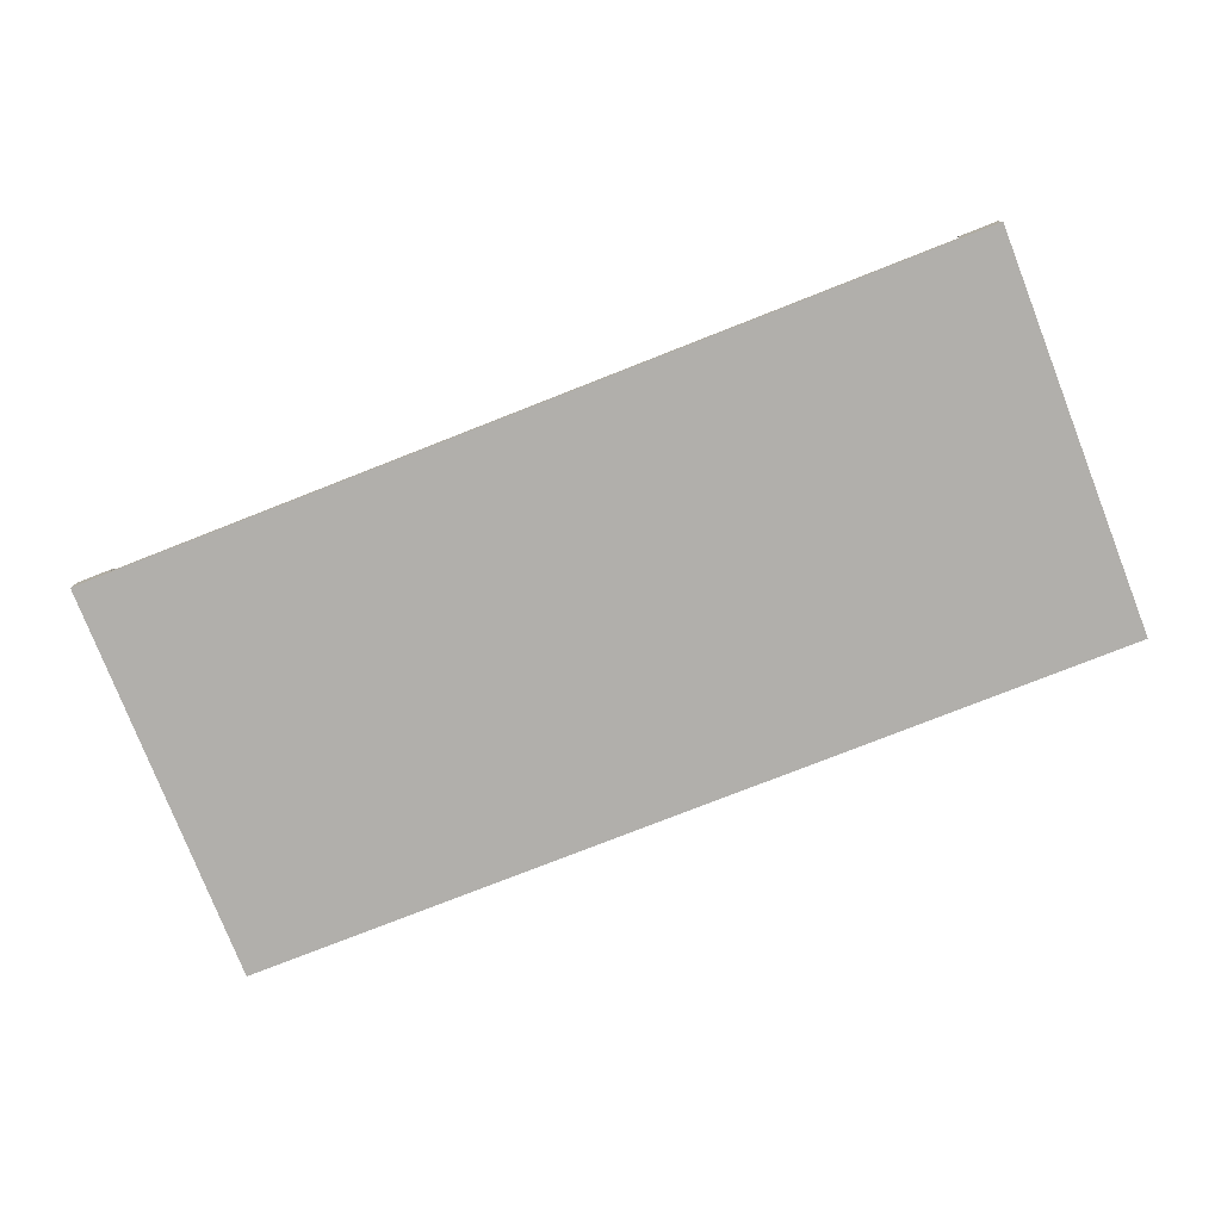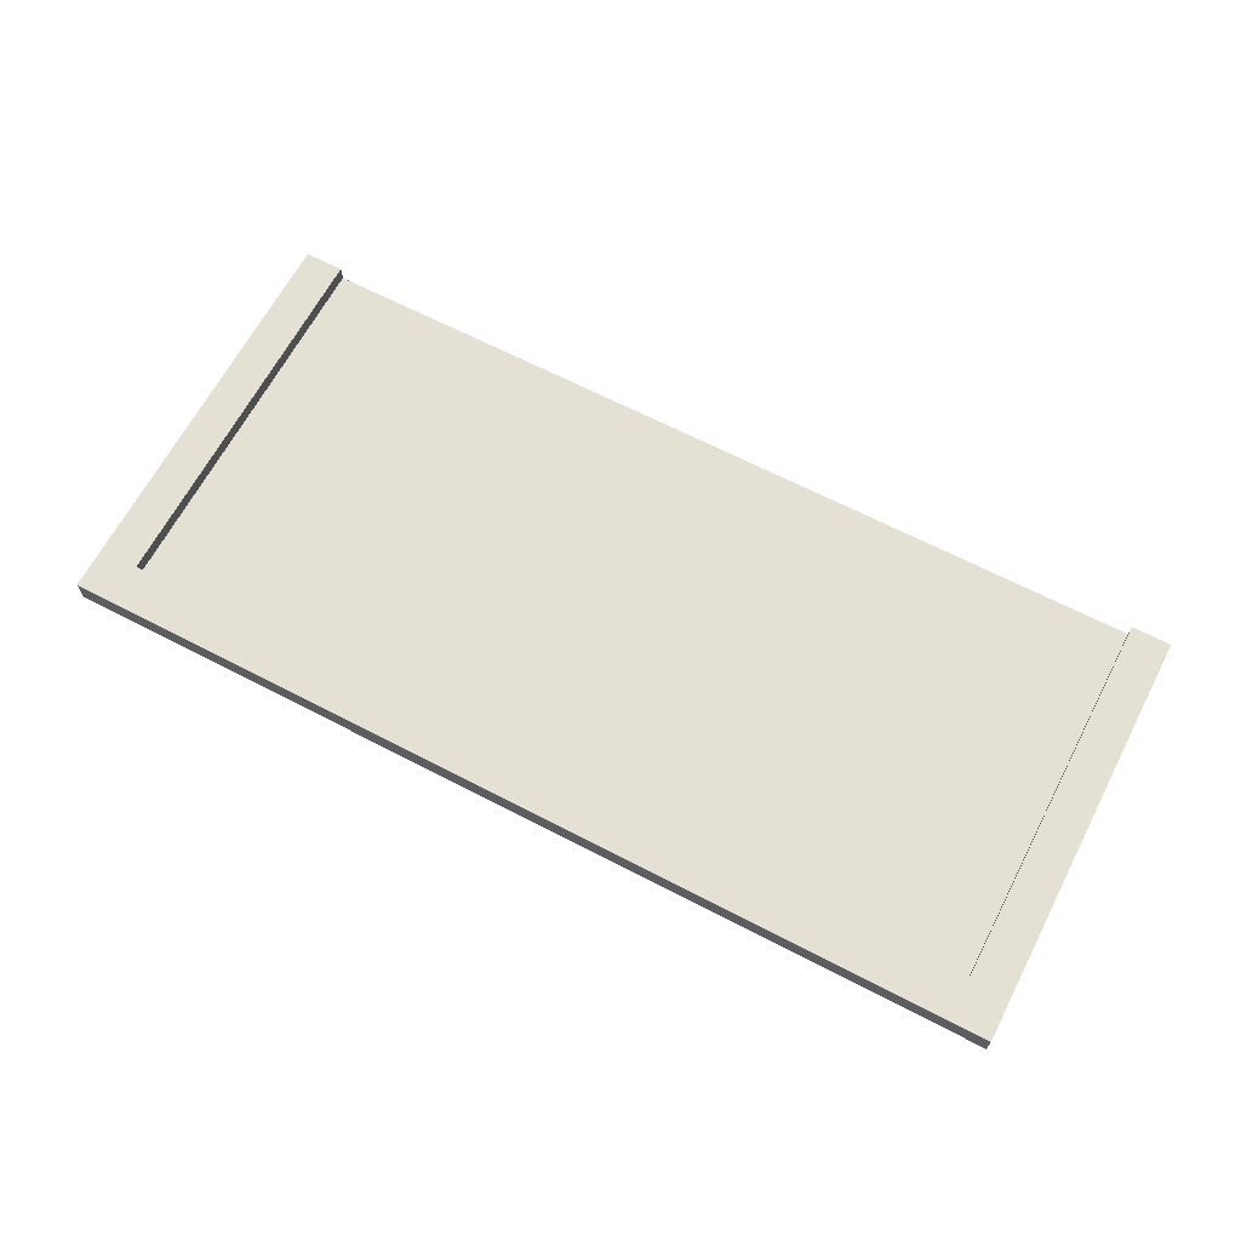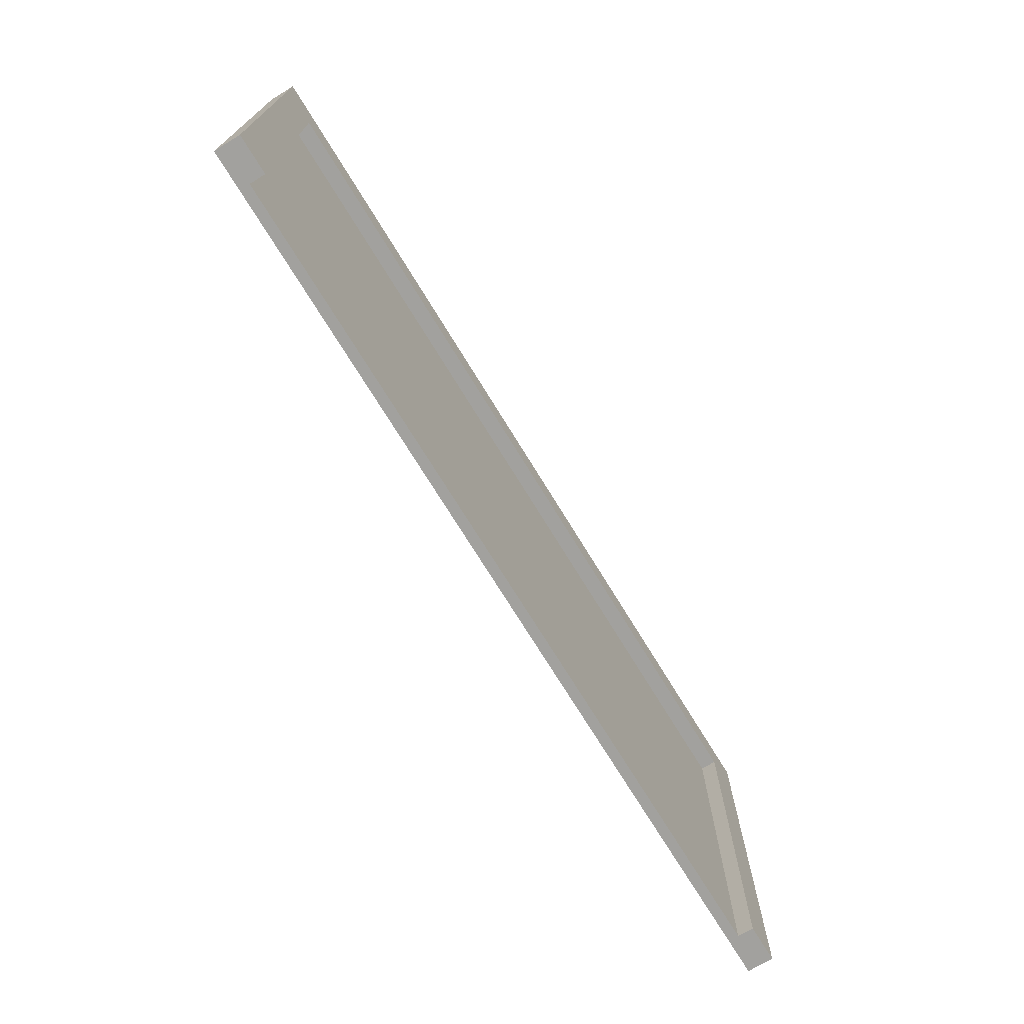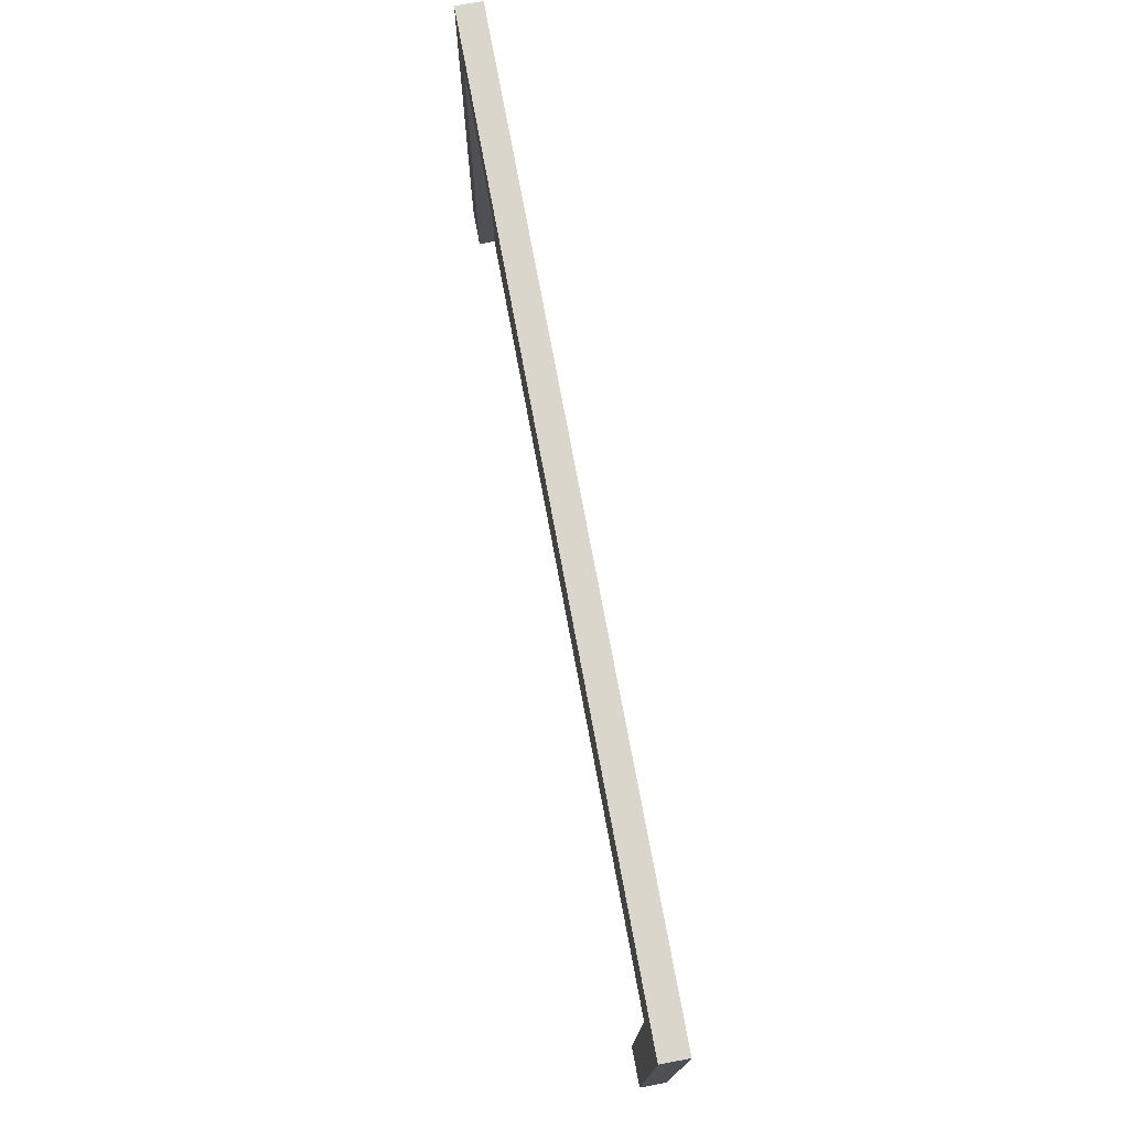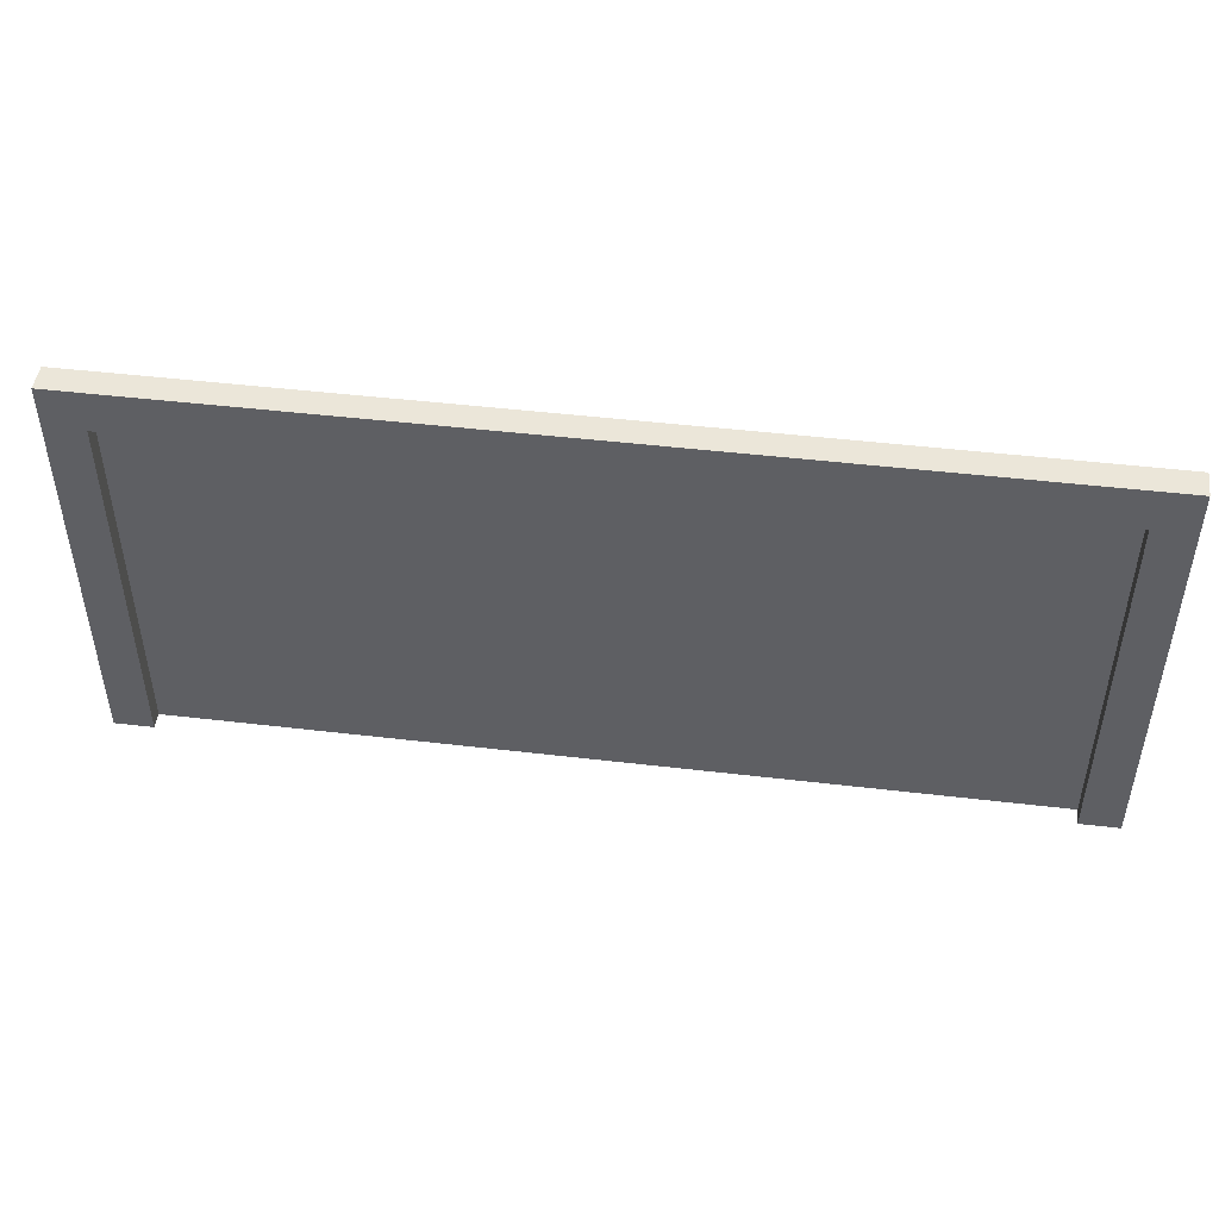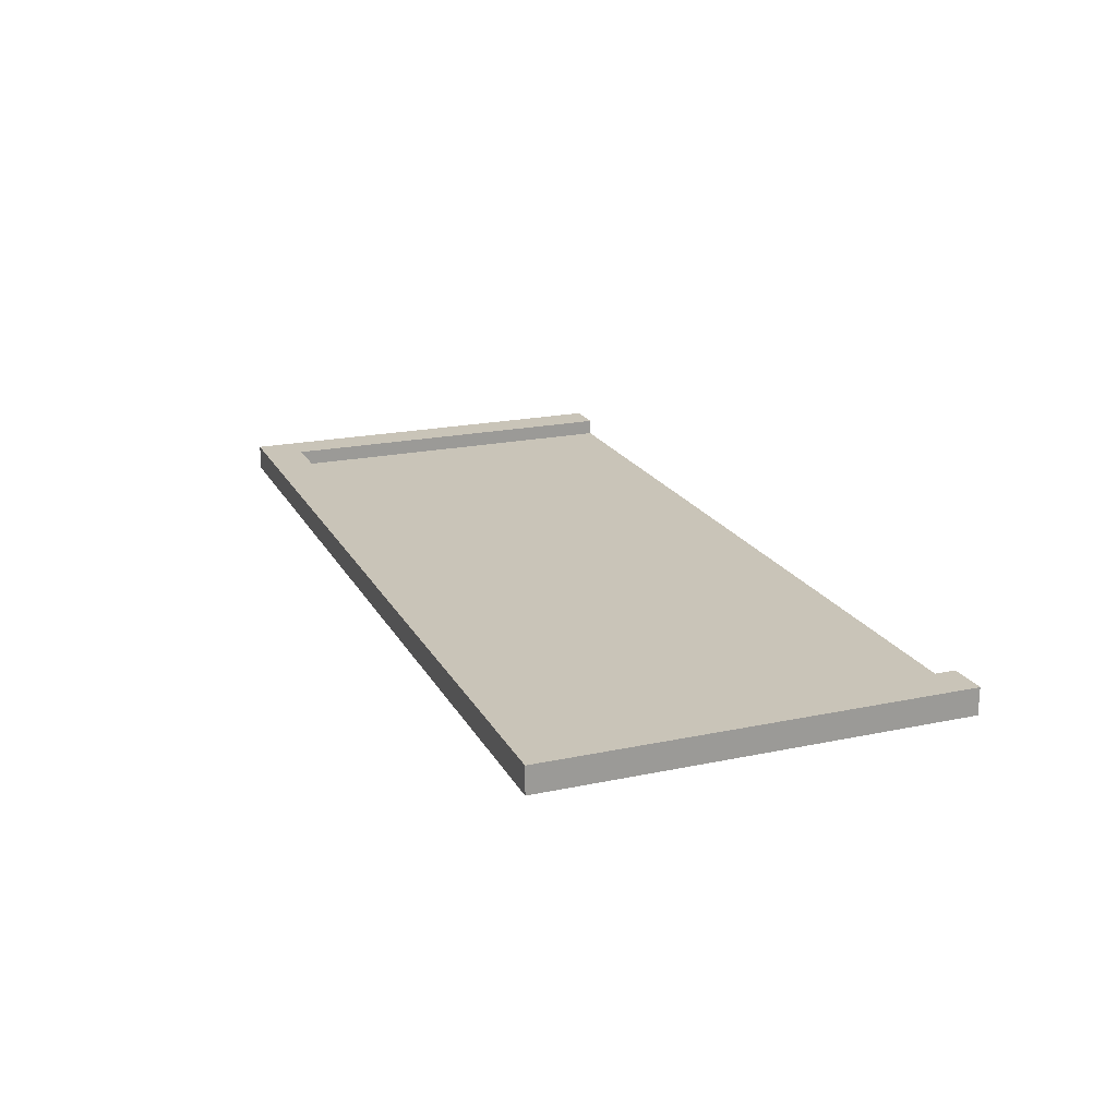
<metadata>
{"format":"obj","ext":"obj","renderer":"f3d","projection":"perspective","resolution":1024,"background":"white","views":[{"elev":-78.2,"azim":-158.6,"up":"+Y"},{"elev":65.5,"azim":27.6,"up":"+Y"},{"elev":-72.1,"azim":121.4,"up":"+Z"},{"elev":73.9,"azim":-100.5,"up":"+Z"},{"elev":47.3,"azim":-172.4,"up":"+Z"},{"elev":20.1,"azim":68.8,"up":"+Y"}]}
</metadata>
<code>
o Cube
v -2.23 0.025 1
v -2.23 -0.025 1
v -2.23 0.025 -1
v -2.23 -0.025 -1
v 2.23 0.025 1
v 2.23 -0.025 1
v 2.23 0.025 -1
v 2.23 -0.025 -1
v -2.043 -0.025 1
v 2.043 -0.025 1
v -2.043 0.025 -1
v 2.043 0.025 -1
v 2.043 -0.025 -1
v -2.043 -0.025 -1
v 2.043 0.025 1
v -2.043 0.025 1
v 2.23 -0.025 0.8
v -2.23 -0.025 0.8
v 2.043 -0.025 0.8
v -2.043 -0.025 0.8
v -2.043 0.025 0.8
v 2.043 0.025 0.8
v 2.043 0.1021 -1
v 2.23 0.1021 -1
v -2.23 0.1021 0.8
v -2.23 0.1021 -1
v 2.23 0.1021 0.8
v 2.23 0.1021 1
v -2.043 0.1021 1
v -2.23 0.1021 1
v -2.043 0.1021 -1
v 2.043 0.1021 1
v -2.043 0.1021 0.8
v 2.043 0.1021 0.8
f 5 32 15
f 18 1 25
f 16 9 10
f 34 32 28
f 20 9 2
f 20 13 19
f 11 13 14
f 21 34 22
f 22 11 21
f 16 30 1
f 9 19 10
f 12 24 7
f 25 30 29
f 17 6 10
f 32 33 29
f 11 33 21
f 22 23 12
f 17 7 27
f 3 31 11
f 10 6 5
f 5 28 32
f 15 10 5
f 26 3 25
f 3 4 18
f 18 2 1
f 3 18 25
f 1 30 25
f 10 15 16
f 15 32 16
f 32 29 16
f 28 27 34
f 27 24 34
f 24 23 34
f 2 18 20
f 18 4 20
f 4 14 20
f 20 14 13
f 11 12 13
f 21 33 34
f 22 12 11
f 2 9 16
f 16 29 30
f 1 2 16
f 9 20 19
f 8 13 12
f 12 23 24
f 7 8 12
f 29 33 25
f 33 31 25
f 31 26 25
f 10 19 17
f 19 13 17
f 13 8 17
f 32 34 33
f 11 31 33
f 22 34 23
f 28 5 27
f 5 6 17
f 17 8 7
f 5 17 27
f 7 24 27
f 14 4 3
f 3 26 31
f 11 14 3

</code>
